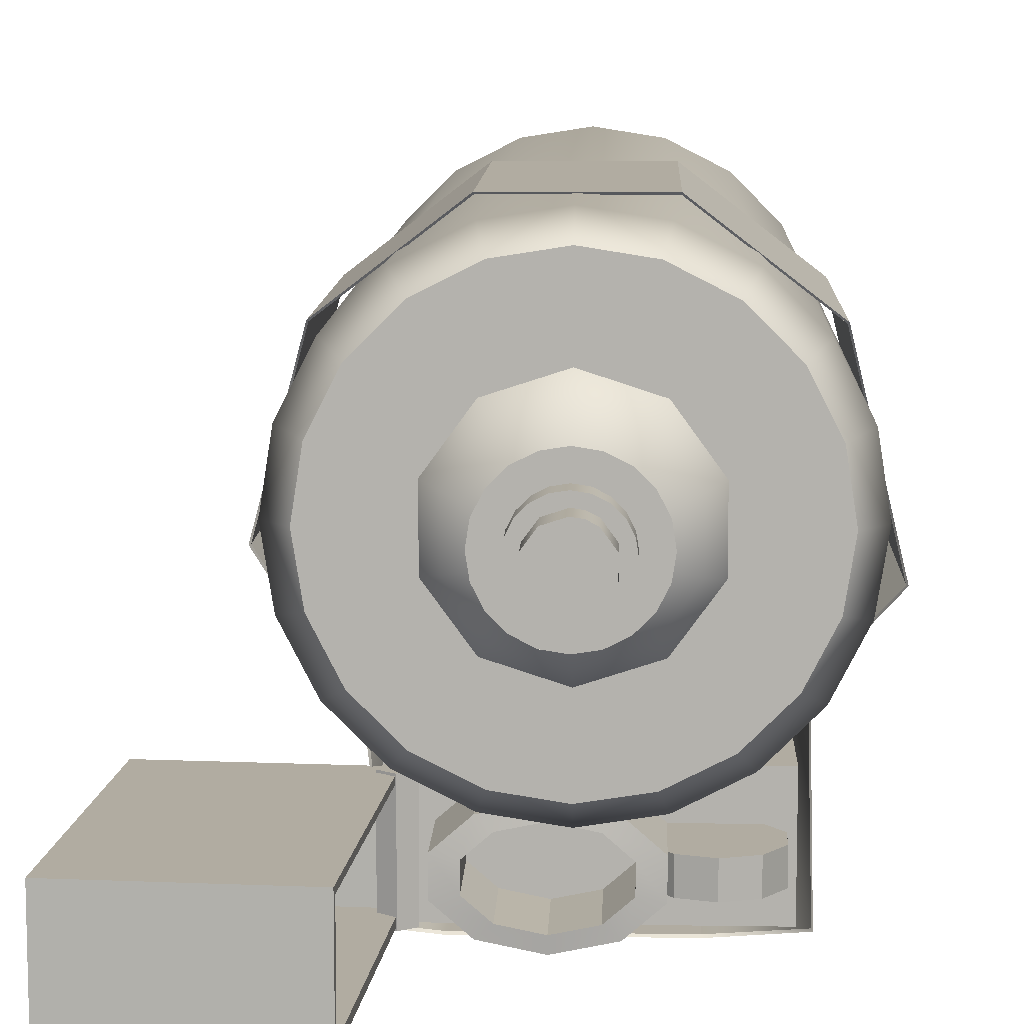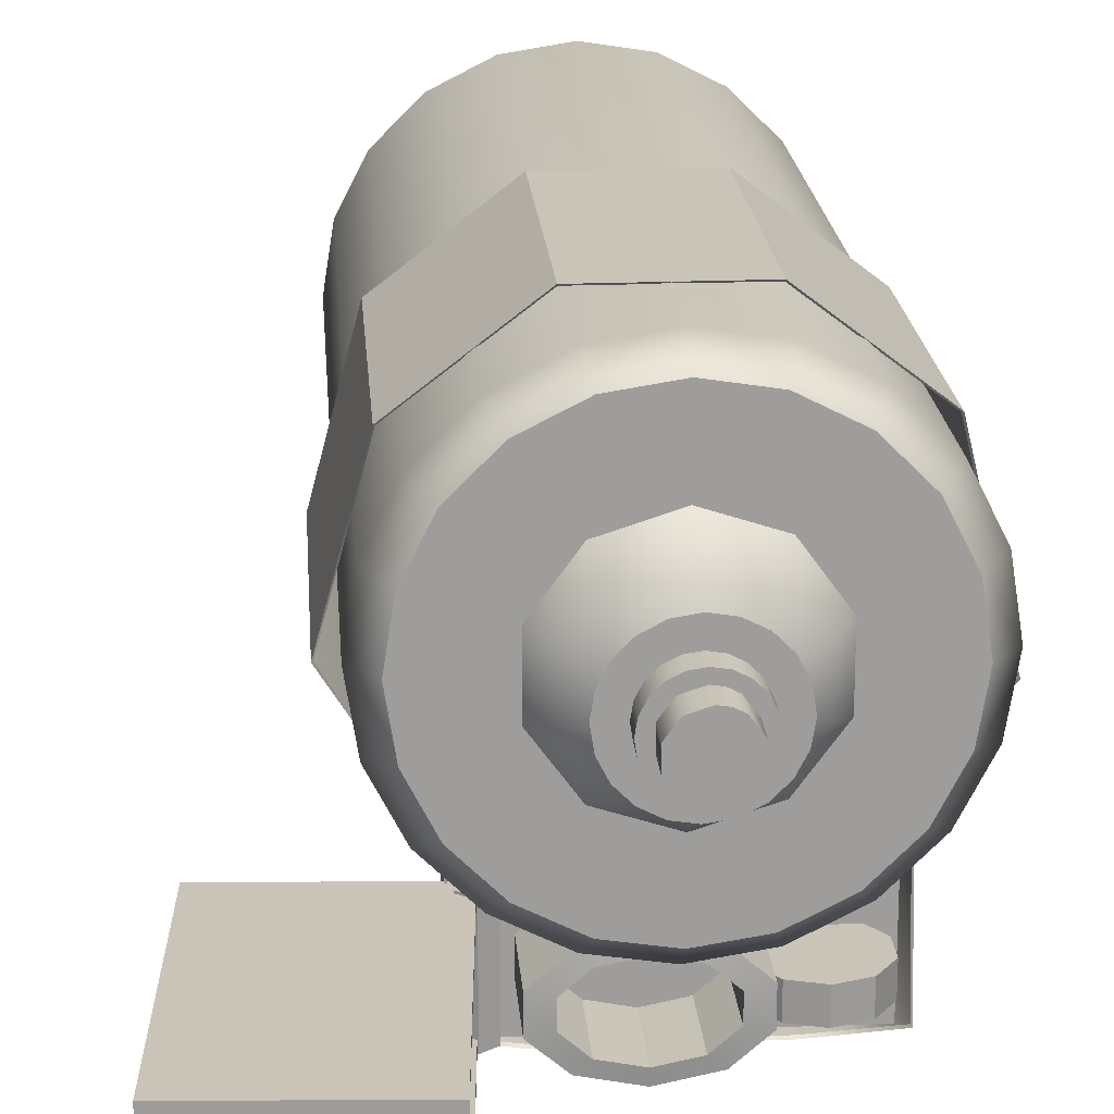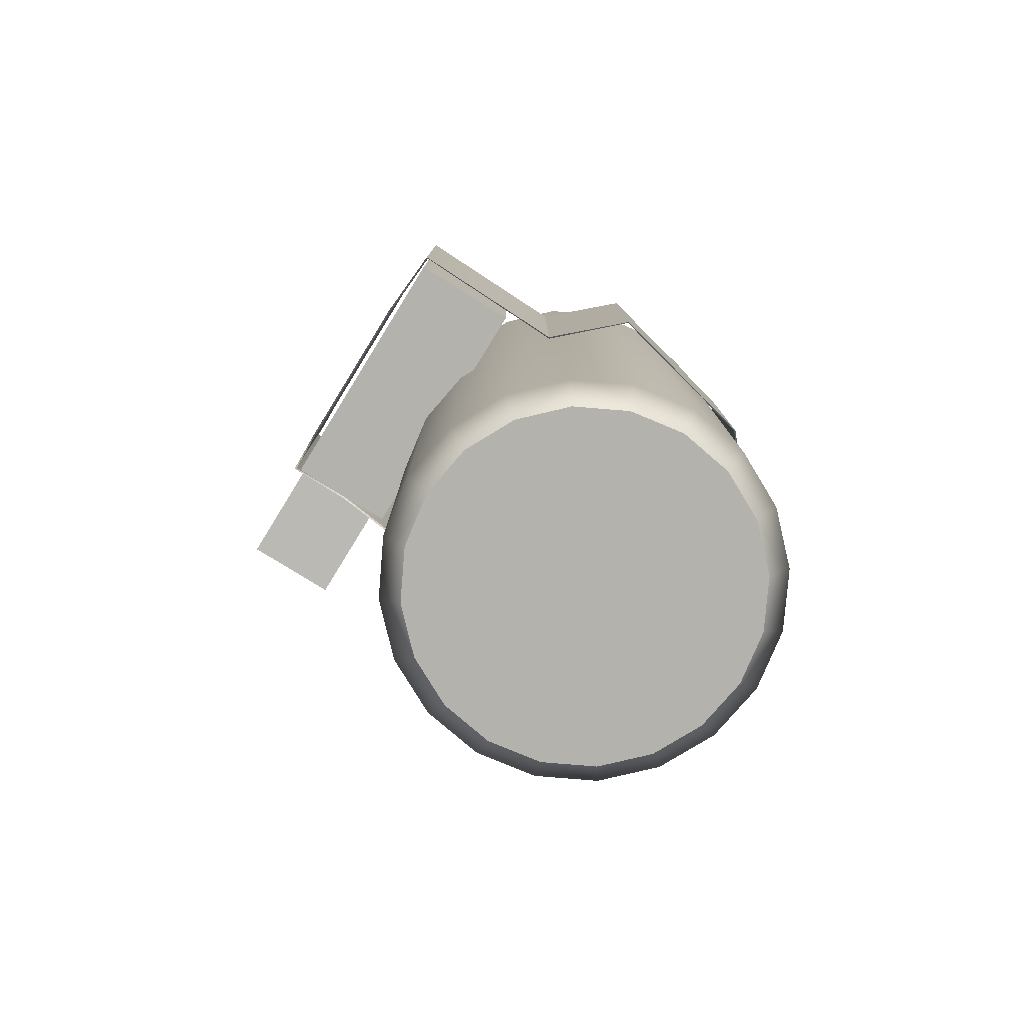
<metadata>
{"format":"obj","ext":"obj","renderer":"f3d","projection":"perspective","resolution":1024,"background":"white","views":[{"elev":10.2,"azim":-177.8,"up":"+Z"},{"elev":19.9,"azim":175.7,"up":"+Z"},{"elev":-79.5,"azim":-121.7,"up":"+Y"}]}
</metadata>
<code>
g default
v 0.1075 4.31 -0.03493
v 0.09146 4.31 -0.06645
v 0.06645 4.31 -0.09146
v 0.03493 4.31 -0.1075
v 0 4.31 -0.113
v -0.03493 4.31 -0.1075
v -0.06645 4.31 -0.09146
v -0.09146 4.31 -0.06645
v -0.1075 4.31 -0.03493
v -0.113 4.31 0
v -0.1075 4.31 0.03493
v -0.09146 4.31 0.06645
v -0.06645 4.31 0.09146
v -0.03493 4.31 0.1075
v 0 4.31 0.113
v 0.03493 4.31 0.1075
v 0.06645 4.31 0.09146
v 0.09146 4.31 0.06645
v 0.1075 4.31 0.03493
v 0.113 4.31 0
v 0.3043 4.625 -0.09889
v 0.2589 4.625 -0.1881
v 0.1881 4.625 -0.2589
v 0.09889 4.625 -0.3043
v 0 4.625 -0.32
v -0.09889 4.625 -0.3043
v -0.1881 4.625 -0.2589
v -0.2589 4.625 -0.1881
v -0.3043 4.625 -0.09889
v -0.32 4.625 0
v -0.3043 4.625 0.09889
v -0.2589 4.625 0.1881
v -0.1881 4.625 0.2589
v -0.09889 4.625 0.3043
v 0 4.625 0.32
v 0.09889 4.625 0.3043
v 0.1881 4.625 0.2589
v 0.2589 4.625 0.1881
v 0.3043 4.625 0.09889
v 0.32 4.625 0
v 0 4.625 0
v 0.8435 0.07296 -0.2741
v 0.7175 0.07296 -0.5213
v 0.5213 0.07296 -0.7175
v 0.2741 0.07296 -0.8435
v 0 0.07296 -0.8869
v -0.2741 0.07296 -0.8435
v -0.5213 0.07296 -0.7175
v -0.7175 0.07296 -0.5213
v -0.8435 0.07296 -0.2741
v -0.8869 0.07296 0
v -0.8435 0.07296 0.2741
v -0.7175 0.07296 0.5213
v -0.5213 0.07296 0.7175
v -0.2741 0.07296 0.8435
v 0 0.07296 0.8869
v 0.2741 0.07296 0.8435
v 0.5213 0.07296 0.7175
v 0.7175 0.07296 0.5213
v 0.8435 0.07296 0.2741
v 0.8869 0.07296 0
v 0.8435 4.262 -0.2741
v 0.7175 4.262 -0.5213
v 0.5213 4.262 -0.7175
v 0.2741 4.262 -0.8435
v 0 4.262 -0.8869
v -0.2741 4.262 -0.8435
v -0.5213 4.262 -0.7175
v -0.7175 4.262 -0.5213
v -0.8435 4.262 -0.2741
v -0.8869 4.262 0
v -0.8435 4.262 0.2741
v -0.7175 4.262 0.5213
v -0.5213 4.262 0.7175
v -0.2741 4.262 0.8435
v 0 4.262 0.8869
v 0.2741 4.262 0.8435
v 0.5213 4.262 0.7175
v 0.7175 4.262 0.5213
v 0.8435 4.262 0.2741
v 0.8869 4.262 0
v 0 0.07296 0
v 0 4.262 0
v 0.9511 4.136 -0.309
v 0.809 4.136 -0.5878
v 0.5878 4.136 -0.809
v 0.309 4.136 -0.9511
v 0 4.136 -1
v -0.309 4.136 -0.9511
v -0.5878 4.136 -0.809
v -0.809 4.136 -0.5878
v -0.9511 4.136 -0.309
v -1 4.136 0
v -0.9511 4.136 0.309
v -0.809 4.136 0.5878
v -0.5878 4.136 0.809
v -0.309 4.136 0.9511
v 0 4.136 1
v 0.309 4.136 0.9511
v 0.5878 4.136 0.809
v 0.809 4.136 0.5878
v 0.9511 4.136 0.309
v 1 4.136 0
v 0.9511 0.1949 -0.309
v 0.809 0.1949 -0.5878
v 0.5878 0.1949 -0.809
v 0.309 0.1949 -0.9511
v 0 0.1949 -1
v -0.309 0.1949 -0.9511
v -0.5878 0.1949 -0.809
v -0.809 0.1949 -0.5878
v -0.9511 0.1949 -0.309
v -1 0.1949 0
v -0.9511 0.1949 0.309
v -0.809 0.1949 0.5878
v -0.5878 0.1949 0.809
v -0.309 0.1949 0.9511
v 0 0.1949 1
v 0.309 0.1949 0.9511
v 0.5878 0.1949 0.809
v 0.809 0.1949 0.5878
v 0.9511 0.1949 0.309
v 1 0.1949 0
v 0.5177 4.203 -0.1682
v 0.3199 4.203 -0.4403
v 0 4.203 -0.5443
v -0.3199 4.203 -0.4403
v -0.5176 4.203 -0.1682
v -0.5176 4.203 0.1682
v -0.3199 4.203 0.4403
v 0 4.203 0.5443
v 0.3199 4.203 0.4403
v 0.5176 4.203 0.1682
v 0.47 4.285 -0.1527
v 0.2905 4.285 -0.3998
v 0 4.285 -0.4942
v -0.2905 4.285 -0.3998
v -0.47 4.285 -0.1527
v -0.47 4.285 0.1527
v -0.2905 4.285 0.3998
v 0 4.285 0.4942
v 0.2905 4.285 0.3998
v 0.47 4.285 0.1527
v 0.4108 4.358 -0.1335
v 0.2539 4.358 -0.3495
v 0 4.358 -0.432
v -0.2539 4.358 -0.3495
v -0.4108 4.358 -0.1335
v -0.4108 4.358 0.1335
v -0.2539 4.358 0.3495
v 0 4.358 0.432
v 0.2539 4.358 0.3495
v 0.4108 4.358 0.1335
v 0.3415 4.42 -0.111
v 0.211 4.42 -0.2905
v 0 4.42 -0.3591
v -0.211 4.42 -0.2905
v -0.3415 4.42 -0.111
v -0.3415 4.42 0.111
v -0.211 4.42 0.2905
v 0 4.42 0.3591
v 0.211 4.42 0.2905
v 0.3415 4.42 0.111
v 0.2638 4.47 -0.0857
v 0.163 4.47 -0.2244
v 0 4.47 -0.2773
v -0.163 4.47 -0.2244
v -0.2638 4.47 -0.0857
v -0.2638 4.47 0.0857
v -0.163 4.47 0.2244
v 0 4.47 0.2773
v 0.163 4.47 0.2244
v 0.2638 4.47 0.0857
v 0.1795 4.507 -0.05833
v 0.111 4.507 -0.1527
v 0 4.507 -0.1888
v -0.111 4.507 -0.1527
v -0.1795 4.507 -0.05833
v -0.1795 4.507 0.05833
v -0.111 4.507 0.1527
v 0 4.507 0.1888
v 0.111 4.507 0.1527
v 0.1795 4.507 0.05833
v 0.09088 4.529 -0.02953
v 0.05617 4.529 -0.07731
v 0 4.529 -0.09556
v -0.05617 4.529 -0.07731
v -0.09088 4.529 -0.02953
v -0.09088 4.529 0.02953
v -0.05617 4.529 0.07731
v 0 4.529 0.09556
v 0.05617 4.529 0.07731
v 0.09088 4.529 0.02953
v 0 4.536 0
v 0.1964 4.334 -0.0638
v 0.167 4.334 -0.1214
v 0.1214 4.334 -0.167
v 0.0638 4.334 -0.1964
v 0 4.334 -0.2065
v -0.0638 4.334 -0.1964
v -0.1214 4.334 -0.167
v -0.167 4.334 -0.1214
v -0.1964 4.334 -0.0638
v -0.2065 4.334 0
v -0.1964 4.334 0.0638
v -0.167 4.334 0.1214
v -0.1214 4.334 0.167
v -0.0638 4.334 0.1964
v 0 4.334 0.2065
v 0.0638 4.334 0.1964
v 0.1214 4.334 0.167
v 0.167 4.334 0.1214
v 0.1964 4.334 0.0638
v 0.2065 4.334 0
v 0.1964 4.747 -0.0638
v 0.167 4.747 -0.1214
v 0.1214 4.747 -0.167
v 0.0638 4.747 -0.1964
v 0 4.747 -0.2065
v -0.0638 4.747 -0.1964
v -0.1214 4.747 -0.167
v -0.167 4.747 -0.1214
v -0.1964 4.747 -0.0638
v -0.2065 4.747 0
v -0.1964 4.747 0.0638
v -0.167 4.747 0.1214
v -0.1214 4.747 0.167
v -0.0638 4.747 0.1964
v 0 4.747 0.2065
v 0.0638 4.747 0.1964
v 0.1214 4.747 0.167
v 0.167 4.747 0.1214
v 0.1964 4.747 0.0638
v 0.2065 4.747 0
v 0 4.747 0
v 0.1461 4.695 -0.04747
v 0.09029 4.695 -0.1243
v 0 4.695 -0.1536
v -0.09029 4.695 -0.1243
v -0.1461 4.695 -0.04747
v -0.1461 4.695 0.04747
v -0.09029 4.695 0.1243
v -0.04747 4.695 0.1461
v 0 4.695 0.1536
v 0.09029 4.695 0.1243
v 0.1461 4.695 0.04747
v 0.1461 4.894 -0.04747
v 0.09029 4.894 -0.1243
v 0 4.894 -0.1536
v -0.09029 4.894 -0.1243
v -0.1461 4.894 -0.04747
v -0.1461 4.894 0.04747
v -0.09029 4.894 0.1243
v -0.04747 4.894 0.1461
v 0 4.894 0.1536
v 0.09029 4.894 0.1243
v 0.1461 4.894 0.04747
v 0 4.894 0
v 1.08 2.301 -0.17
v 0.655 2.301 -1.159
v 0.4266 2.301 -1.499
v -0.4266 2.301 -1.499
v -0.7713 2.301 -0.6332
v -1.089 2.301 -0.2918
v -0.8812 2.301 0.5755
v -0.3366 2.301 0.9936
v 0.3366 2.301 0.9936
v 0.8812 2.301 0.5755
v 1.08 3.666 -0.17
v 0.655 3.666 -1.159
v 0.4266 3.666 -1.499
v -0.4266 3.666 -1.499
v -0.7713 3.666 -0.6332
v -1.089 3.666 -0.2918
v -0.8812 3.666 0.5755
v -0.3366 3.666 0.9936
v 0.3366 3.666 0.9936
v 0.8812 3.666 0.5755
v 1.088 3.679 -0.17
v 0.6625 3.679 -1.165
v 0.4295 3.679 -1.508
v -0.4295 3.679 -1.508
v -0.7789 3.679 -0.639
v -1.097 3.679 -0.2918
v -0.8871 3.679 0.5813
v -0.3388 3.679 1.003
v 0.3388 3.679 1.003
v 0.8871 3.679 0.5813
v 1.088 2.289 -0.17
v 0.6625 2.289 -1.165
v 0.4295 2.289 -1.508
v -0.4295 2.289 -1.508
v -0.7789 2.289 -0.639
v -1.097 2.289 -0.2918
v -0.8871 2.289 0.5813
v -0.3388 2.289 1.003
v 0.3388 2.289 1.003
v 0.8871 2.289 0.5813
v -0.8005 3.679 -1.481
v -0.7952 3.666 -1.474
v -0.7952 2.301 -1.474
v -0.8005 2.289 -1.481
v 0.6458 2.25 -1.493
v 0.651 2.237 -1.501
v 0.651 3.627 -1.501
v 0.6458 3.614 -1.493
v 0.7071 2.289 -0.7785
v 0.7071 3.679 -0.7785
v 0.6997 3.666 -0.7755
v 0.6997 2.301 -0.7755
v 0.08256 3.475 -0.998
v 0.2588 3.475 -1.034
v 0.3678 3.475 -1.13
v 0.3678 3.475 -1.248
v 0.2588 3.475 -1.343
v 0.08256 3.475 -1.38
v -0.09373 3.475 -1.343
v -0.2027 3.475 -1.248
v -0.2027 3.475 -1.13
v -0.09373 3.475 -1.034
v 0.08256 4.073 -0.998
v 0.2588 4.073 -1.034
v 0.3678 4.073 -1.13
v 0.3678 4.073 -1.248
v 0.2588 4.073 -1.343
v 0.08256 4.073 -1.38
v -0.09373 4.073 -1.343
v -0.2027 4.073 -1.248
v -0.2027 4.073 -1.13
v -0.09373 4.073 -1.034
v 0.08256 4.066 -0.9288
v 0.3228 4.066 -0.9785
v 0.4712 4.066 -1.109
v 0.4712 4.066 -1.269
v 0.3228 4.066 -1.399
v 0.08256 4.066 -1.449
v -0.1577 4.066 -1.399
v -0.3061 4.066 -1.269
v -0.3061 4.066 -1.109
v -0.1577 4.066 -0.9785
v 0.08256 3.658 -0.9288
v 0.3228 3.658 -0.9785
v 0.4712 3.658 -1.109
v 0.4712 3.658 -1.269
v 0.3228 3.658 -1.399
v 0.08256 3.658 -1.449
v -0.1577 3.658 -1.399
v -0.3061 3.658 -1.269
v -0.3061 3.658 -1.109
v -0.1577 3.658 -0.9785
v -0.3265 4.04 -1.111
v -0.2377 3.918 -1.111
v -0.2377 3.767 -1.111
v -0.3265 3.644 -1.111
v -0.4701 3.598 -1.111
v -0.6137 3.644 -1.111
v -0.7025 3.767 -1.111
v -0.7025 3.918 -1.111
v -0.6137 4.04 -1.111
v -0.4701 4.087 -1.111
v -0.3265 4.04 -1.259
v -0.2377 3.918 -1.259
v -0.2377 3.767 -1.259
v -0.3265 3.644 -1.259
v -0.4701 3.598 -1.259
v -0.6137 3.644 -1.259
v -0.7025 3.767 -1.259
v -0.7025 3.918 -1.259
v -0.6137 4.04 -1.259
v -0.4701 4.087 -1.259
v -0.4701 3.842 -1.111
v -0.4701 3.842 -1.259
v -0.743 2.279 -1.467
v -0.743 2.279 -0.9108
v -0.743 3.669 -1.467
v -0.743 3.669 -0.9108
v 0.6479 3.669 -1.467
v 0.6479 3.669 -0.9108
v 0.6479 2.279 -1.467
v 0.6479 2.279 -0.9108
v 0.6847 5.067 -1.451
v 0.6847 5.067 -0.9272
v 1.608 5.004 -1.451
v 1.608 5.004 -0.9272
v 1.512 3.595 -1.451
v 1.512 3.595 -0.9272
v 0.589 3.658 -1.451
v 0.589 3.658 -0.9272
v 0.6847 5.067 -0.9576
v 1.608 5.004 -0.9576
v 1.512 3.595 -0.9576
v 0.589 3.658 -0.9576
v 0.6847 5.067 -1.412
v 1.608 5.004 -1.412
v 1.512 3.595 -1.412
v 0.589 3.658 -1.412
v 0.6826 5.036 -1.451
v 1.606 4.973 -1.451
v 1.606 4.973 -1.412
v 1.606 4.973 -0.9576
v 1.606 4.973 -0.9272
v 0.6826 5.036 -0.9272
v 0.6826 5.036 -0.9576
v 0.6826 5.036 -1.412
v 0.5912 3.69 -1.451
v 1.514 3.627 -1.451
v 1.514 3.627 -1.412
v 1.514 3.627 -0.9576
v 1.514 3.627 -0.9272
v 0.5912 3.69 -0.9272
v 0.5912 3.69 -0.9576
v 0.5912 3.69 -1.412
v 1.444 3.632 -1.412
v 1.535 4.978 -1.412
v 1.444 3.632 -0.9576
v 1.535 4.978 -0.9576
v 0.6653 3.74 -0.9169
v 0.638 3.656 -0.9169
v 0.5494 3.656 -0.9169
v 0.522 3.74 -0.9169
v 0.5937 3.793 -0.9169
v 0.6653 3.74 -1.461
v 0.638 3.656 -1.461
v 0.5494 3.656 -1.461
v 0.522 3.74 -1.461
v 0.5937 3.793 -1.461
v 0.5937 3.717 -0.9169
v 0.5937 3.717 -1.461
g polySurface35
f 1 2 22 21
f 2 3 23 22
f 3 4 24 23
f 4 5 25 24
f 5 6 26 25
f 6 7 27 26
f 7 8 28 27
f 8 9 29 28
f 9 10 30 29
f 10 11 31 30
f 11 12 32 31
f 12 13 33 32
f 13 14 34 33
f 14 15 35 34
f 15 16 36 35
f 16 17 37 36
f 17 18 38 37
f 18 19 39 38
f 19 20 40 39
f 20 1 21 40
f 21 22 41
f 22 23 41
f 23 24 41
f 24 25 41
f 25 26 41
f 26 27 41
f 27 28 41
f 28 29 41
f 29 30 41
f 30 31 41
f 31 32 41
f 32 33 41
f 33 34 41
f 34 35 41
f 35 36 41
f 36 37 41
f 37 38 41
f 38 39 41
f 39 40 41
f 40 21 41
f 84 85 63 62
f 85 86 64 63
f 86 87 65 64
f 87 88 66 65
f 88 89 67 66
f 89 90 68 67
f 90 91 69 68
f 91 92 70 69
f 92 93 71 70
f 93 94 72 71
f 94 95 73 72
f 95 96 74 73
f 96 97 75 74
f 97 98 76 75
f 98 99 77 76
f 99 100 78 77
f 100 101 79 78
f 101 102 80 79
f 102 103 81 80
f 103 84 62 81
f 43 42 82
f 44 43 82
f 45 44 82
f 46 45 82
f 47 46 82
f 48 47 82
f 49 48 82
f 50 49 82
f 51 50 82
f 52 51 82
f 53 52 82
f 54 53 82
f 55 54 82
f 56 55 82
f 57 56 82
f 58 57 82
f 59 58 82
f 60 59 82
f 61 60 82
f 42 61 82
f 62 63 83
f 63 64 83
f 64 65 83
f 65 66 83
f 66 67 83
f 67 68 83
f 68 69 83
f 69 70 83
f 70 71 83
f 71 72 83
f 72 73 83
f 73 74 83
f 74 75 83
f 75 76 83
f 76 77 83
f 77 78 83
f 78 79 83
f 79 80 83
f 80 81 83
f 81 62 83
f 104 105 85 84
f 105 106 86 85
f 106 107 87 86
f 107 108 88 87
f 108 109 89 88
f 109 110 90 89
f 110 111 91 90
f 111 112 92 91
f 112 113 93 92
f 113 114 94 93
f 114 115 95 94
f 115 116 96 95
f 116 117 97 96
f 117 118 98 97
f 118 119 99 98
f 119 120 100 99
f 120 121 101 100
f 121 122 102 101
f 122 123 103 102
f 123 104 84 103
f 42 43 105 104
f 43 44 106 105
f 44 45 107 106
f 45 46 108 107
f 46 47 109 108
f 47 48 110 109
f 48 49 111 110
f 49 50 112 111
f 50 51 113 112
f 51 52 114 113
f 52 53 115 114
f 53 54 116 115
f 54 55 117 116
f 55 56 118 117
f 56 57 119 118
f 57 58 120 119
f 58 59 121 120
f 59 60 122 121
f 60 61 123 122
f 61 42 104 123
f 134 124 125 135
f 135 125 126 136
f 136 126 127 137
f 137 127 128 138
f 138 128 129 139
f 139 129 130 140
f 140 130 131 141
f 141 131 132 142
f 142 132 133 143
f 143 133 124 134
f 144 134 135 145
f 145 135 136 146
f 146 136 137 147
f 147 137 138 148
f 148 138 139 149
f 149 139 140 150
f 150 140 141 151
f 151 141 142 152
f 152 142 143 153
f 153 143 134 144
f 154 144 145 155
f 155 145 146 156
f 156 146 147 157
f 157 147 148 158
f 158 148 149 159
f 159 149 150 160
f 160 150 151 161
f 161 151 152 162
f 162 152 153 163
f 163 153 144 154
f 164 154 155 165
f 165 155 156 166
f 166 156 157 167
f 167 157 158 168
f 168 158 159 169
f 169 159 160 170
f 170 160 161 171
f 171 161 162 172
f 172 162 163 173
f 173 163 154 164
f 174 164 165 175
f 175 165 166 176
f 176 166 167 177
f 177 167 168 178
f 178 168 169 179
f 179 169 170 180
f 180 170 171 181
f 181 171 172 182
f 182 172 173 183
f 183 173 164 174
f 184 174 175 185
f 185 175 176 186
f 186 176 177 187
f 187 177 178 188
f 188 178 179 189
f 189 179 180 190
f 190 180 181 191
f 191 181 182 192
f 192 182 183 193
f 193 183 174 184
f 194 184 185
f 194 185 186
f 194 186 187
f 194 187 188
f 194 188 189
f 194 189 190
f 194 190 191
f 194 191 192
f 194 192 193
f 194 193 184
f 195 196 216 215
f 196 197 217 216
f 197 198 218 217
f 198 199 219 218
f 199 200 220 219
f 200 201 221 220
f 201 202 222 221
f 202 203 223 222
f 203 204 224 223
f 204 205 225 224
f 205 206 226 225
f 206 207 227 226
f 207 208 228 227
f 208 209 229 228
f 209 210 230 229
f 210 211 231 230
f 211 212 232 231
f 212 213 233 232
f 213 214 234 233
f 214 195 215 234
f 215 216 235
f 216 217 235
f 217 218 235
f 218 219 235
f 219 220 235
f 220 221 235
f 221 222 235
f 222 223 235
f 223 224 235
f 224 225 235
f 225 226 235
f 226 227 235
f 227 228 235
f 228 229 235
f 229 230 235
f 230 231 235
f 231 232 235
f 232 233 235
f 233 234 235
f 234 215 235
f 247 236 237 248
f 248 237 238 249
f 249 238 239 250
f 250 239 240 251
f 251 240 241 252
f 252 241 242 253
f 242 243 254 253
f 243 244 255 254
f 255 244 245 256
f 256 245 246 257
f 257 246 236 247
f 258 247 248
f 258 248 249
f 258 249 250
f 258 250 251
f 258 251 252
f 258 252 253
f 258 253 254 255
f 258 255 256
f 258 256 257
f 258 257 247
f 310 259 269 309
f 306 303 260 270
f 262 261 271 272
f 301 262 272 300
f 264 263 273 274
f 265 264 274 275
f 266 265 275 276
f 267 266 276 277
f 268 267 277 278
f 259 268 278 269
f 309 269 279 308
f 306 270 280 305
f 272 271 281 282
f 300 272 282 299
f 274 273 283 284
f 275 274 284 285
f 276 275 285 286
f 277 276 286 287
f 278 277 287 288
f 269 278 288 279
f 308 279 289 307
f 305 280 290 304
f 282 281 291 292
f 302 299 282 292
f 284 283 293 294
f 285 284 294 295
f 286 285 295 296
f 287 286 296 297
f 288 287 297 298
f 279 288 298 289
f 310 307 289 259
f 304 290 260 303
f 292 291 261 262
f 302 292 262 301
f 294 293 263 264
f 295 294 264 265
f 296 295 265 266
f 297 296 266 267
f 298 297 267 268
f 289 298 268 259
f 273 300 299 283
f 263 301 300 273
f 293 302 301 263
f 283 299 302 293
f 291 304 303 261
f 281 305 304 291
f 271 306 305 281
f 261 303 306 271
f 280 308 307 290
f 270 309 308 280
f 260 310 309 270
f 290 307 310 260
f 312 311 321 322
f 313 312 322 323
f 314 313 323 324
f 315 314 324 325
f 316 315 325 326
f 317 316 326 327
f 318 317 327 328
f 319 318 328 329
f 320 319 329 330
f 311 320 330 321
f 322 321 331 332
f 323 322 332 333
f 324 323 333 334
f 325 324 334 335
f 326 325 335 336
f 327 326 336 337
f 328 327 337 338
f 329 328 338 339
f 330 329 339 340
f 321 330 340 331
f 332 331 341 342
f 333 332 342 343
f 334 333 343 344
f 335 334 344 345
f 336 335 345 346
f 337 336 346 347
f 338 337 347 348
f 339 338 348 349
f 340 339 349 350
f 331 340 350 341
f 351 352 362 361
f 352 353 363 362
f 353 354 364 363
f 354 355 365 364
f 355 356 366 365
f 356 357 367 366
f 357 358 368 367
f 358 359 369 368
f 359 360 370 369
f 360 351 361 370
f 352 351 371
f 353 352 371
f 354 353 371
f 355 354 371
f 356 355 371
f 357 356 371
f 358 357 371
f 359 358 371
f 360 359 371
f 351 360 371
f 361 362 372
f 362 363 372
f 363 364 372
f 364 365 372
f 365 366 372
f 366 367 372
f 367 368 372
f 368 369 372
f 369 370 372
f 370 361 372
f 373 374 376 375
f 375 376 378 377
f 377 378 380 379
f 379 380 374 373
f 374 380 378 376
f 379 373 375 377
f 381 393 394 383
f 406 407 395 385
f 385 395 396 387
f 387 396 412 405
f 410 388 386 409
f 387 405 406 385
f 389 382 384 390
f 391 408 409 386
f 392 391 386 388
f 411 392 388 410
f 393 389 390 394
f 395 407 408 391
f 396 395 391 392
f 412 396 392 411
f 397 381 383 398
f 383 394 399 398
f 400 399 394 390
f 401 400 390 384
f 382 402 401 384
f 389 403 402 382
f 393 404 403 389
f 397 404 393 381
f 405 397 398 406
f 398 399 407 406
f 408 407 399 400
f 409 408 400 401
f 402 410 409 401
f 403 411 410 402
f 414 413 415 416
f 405 412 404 397
f 404 412 413 414
f 412 411 415 413
f 411 403 416 415
f 403 404 414 416
f 417 418 423 422
f 419 420 425 424
f 420 421 426 425
f 421 417 422 426
f 418 417 427
f 419 418 427
f 420 419 427
f 421 420 427
f 417 421 427
f 422 423 428
f 423 424 428
f 424 425 428
f 425 426 428
f 426 422 428

</code>
